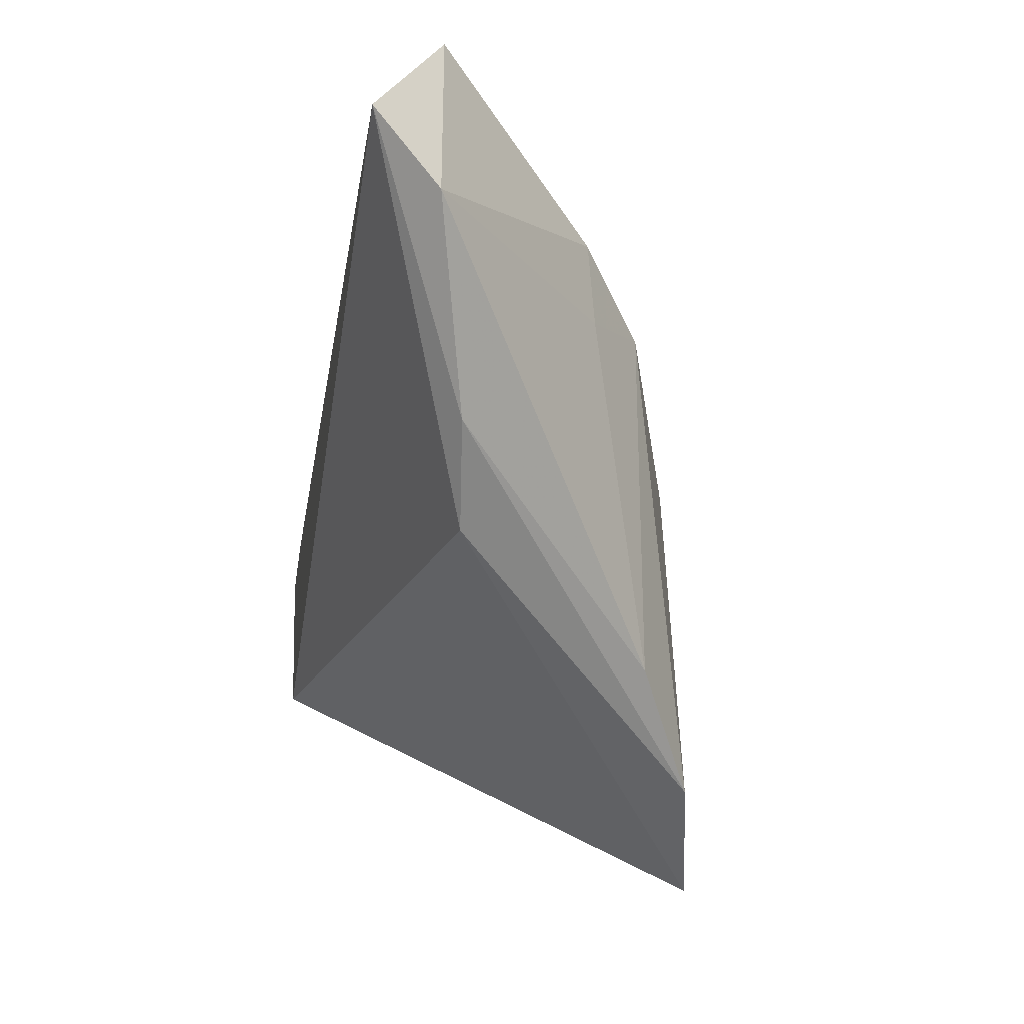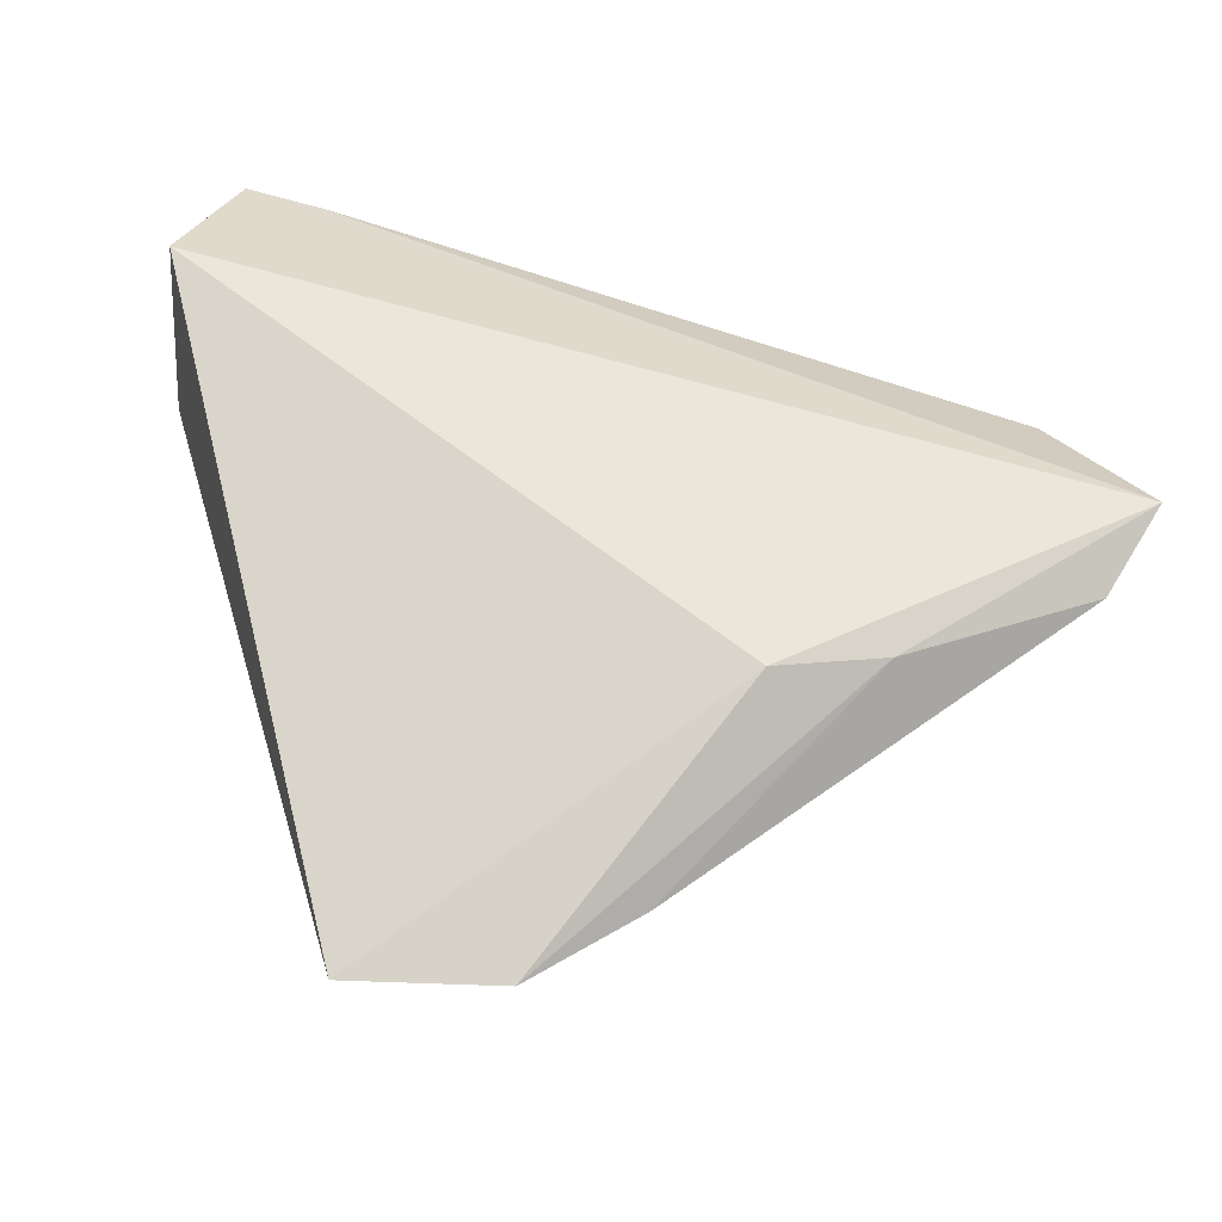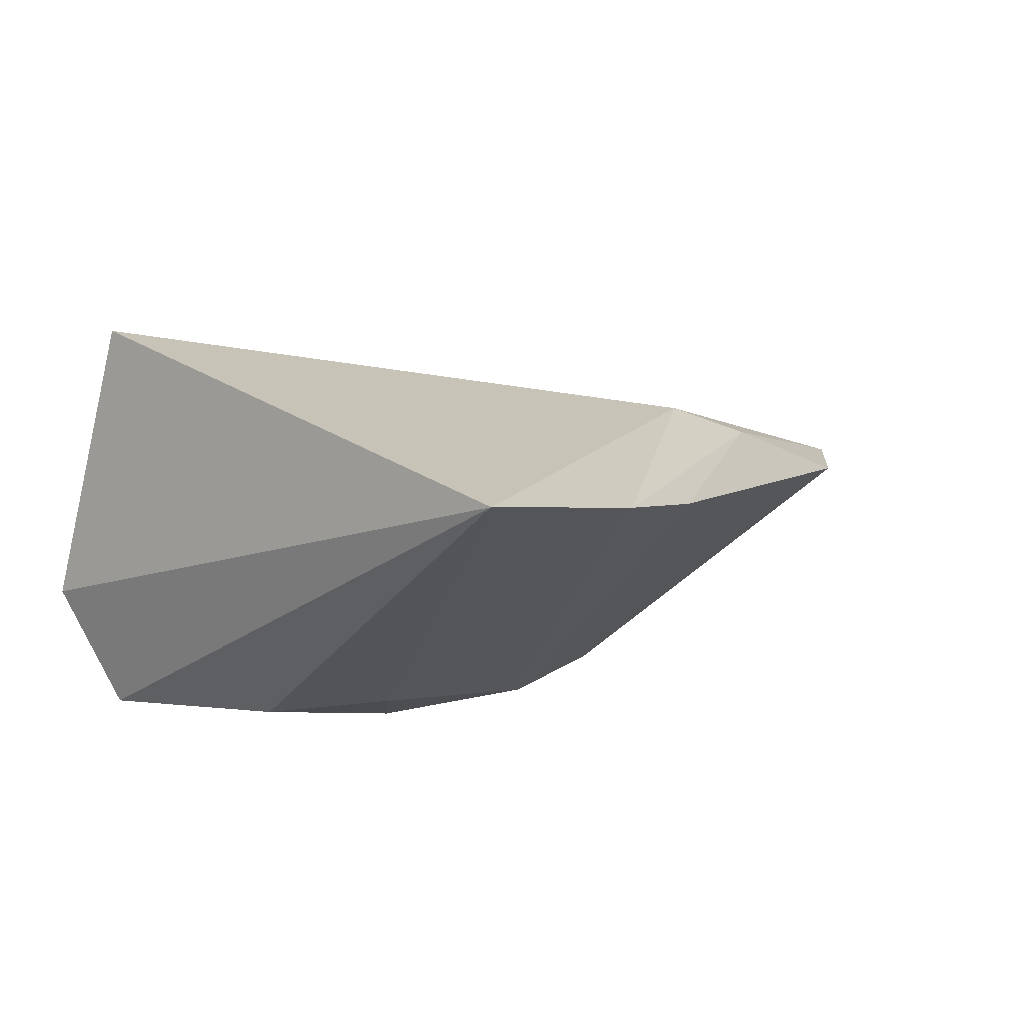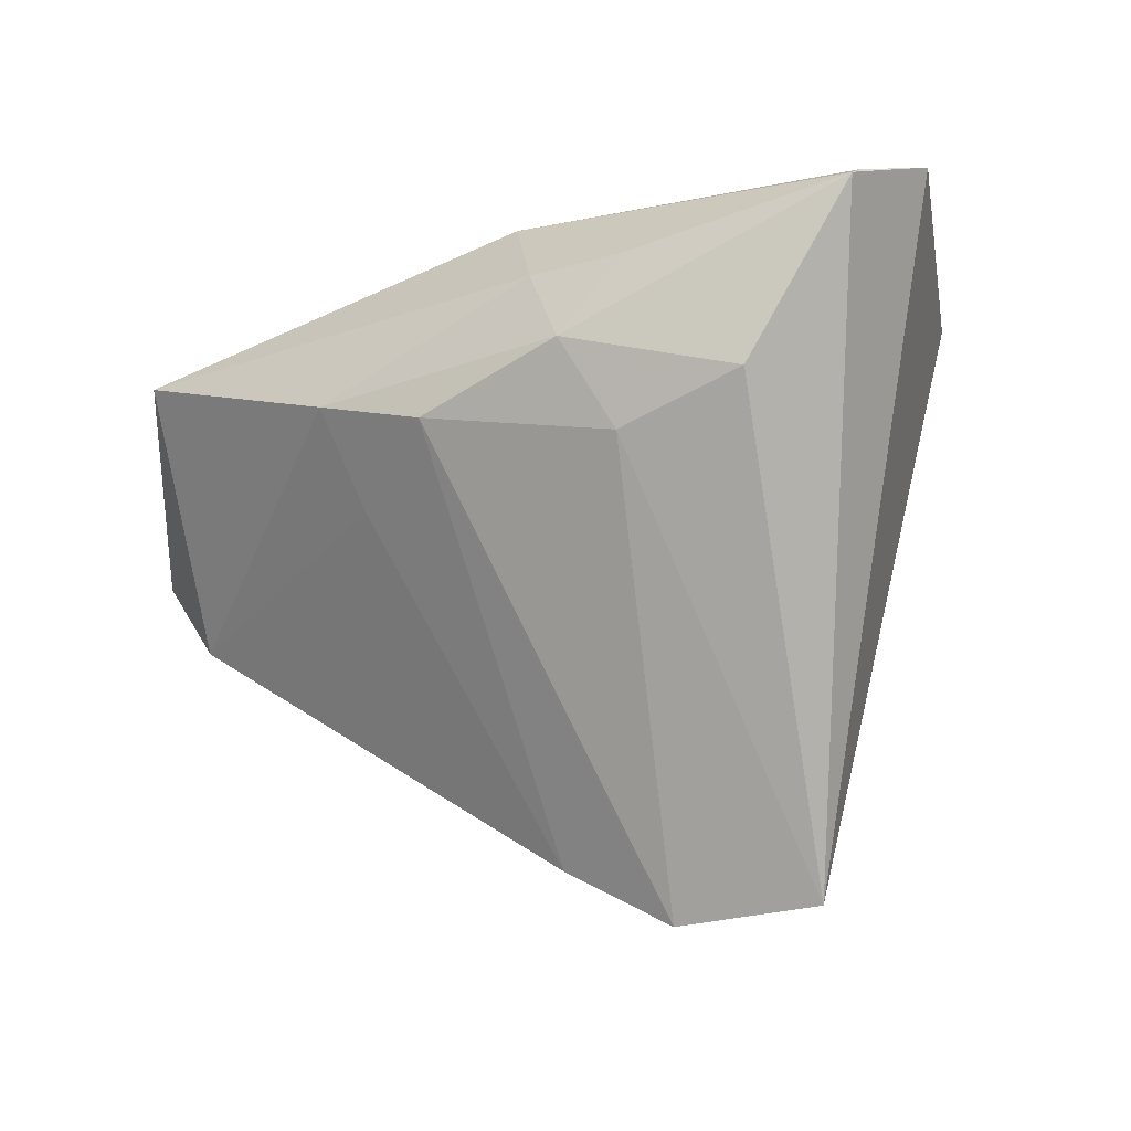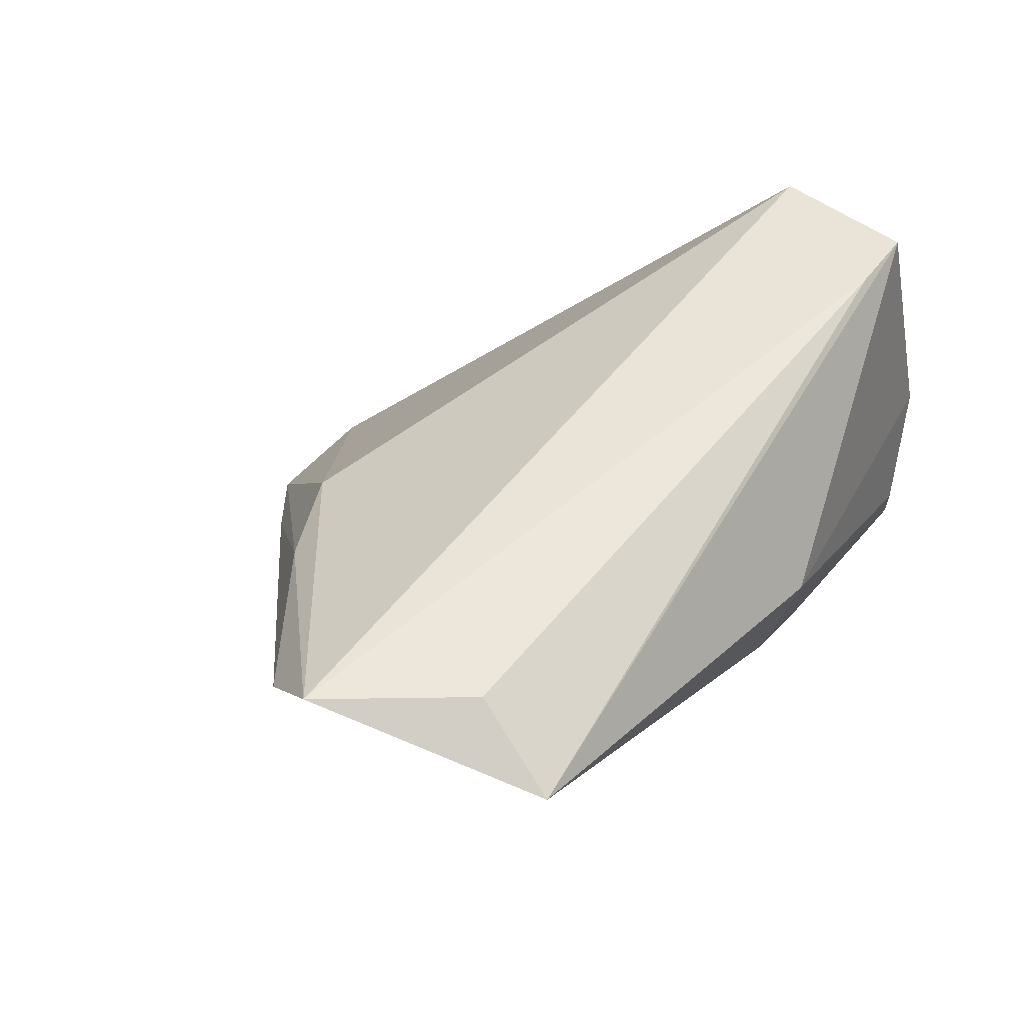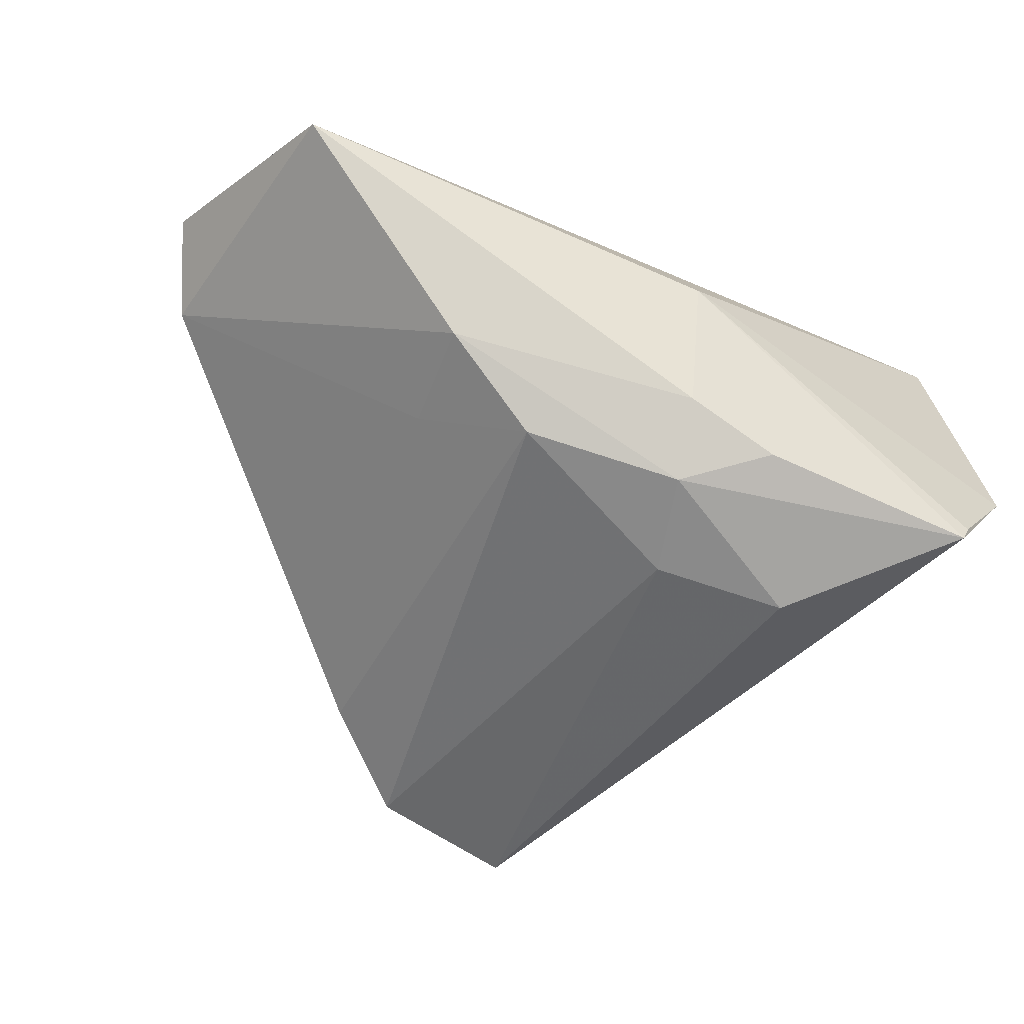
<metadata>
{"format":"obj","ext":"obj","renderer":"f3d","projection":"perspective","resolution":1024,"background":"white","views":[{"elev":-49.9,"azim":80.1,"up":"+Y"},{"elev":-62.3,"azim":-13.8,"up":"+Y"},{"elev":-29.1,"azim":-25.6,"up":"+Z"},{"elev":-77.9,"azim":-167.9,"up":"+Z"},{"elev":49.9,"azim":118.3,"up":"+Z"},{"elev":-47.5,"azim":148.6,"up":"+Z"}]}
</metadata>
<code>
v 0.001797 0.02127 -0.02148
v -0.03357 0.02365 0.02485
v 0.03294 0.01724 -0.00751
v -0.03671 0.03268 -0.01973
v -0.01549 -0.05247 -0.02764
v 0.05885 -0.01577 0.01576
v -0.007892 0.02894 -0.01831
v 0.06375 -0.007517 0.02485
v -0.03564 0.03268 -0.02194
v -0.04299 0.02475 0.0247
v -0.01878 0.01416 -0.02789
v -0.002823 0.009452 -0.02501
v 0.0203 0.01458 -0.01669
v -0.04639 0.03037 -0.007479
v -0.04883 0.005917 0.02292
v 0.05256 0.01022 0.02325
v 0.00367 0.02815 -0.01348
v 0.02185 -0.03227 0.007353
v 0.002979 -0.05298 -0.02351
v 0.01525 -0.04565 -0.01629
v 0.0302 0.003262 -0.008666
v 0.004597 0.03268 0.003741
v 0.05747 0.02148 0.01606
v 0.03543 -0.02806 0.009362
f 5 15 14
f 8 15 18
f 18 5 19
f 15 5 18
f 10 15 8
f 8 2 10
f 14 15 10
f 9 5 14
f 8 6 23
f 23 10 2
f 12 13 19
f 19 5 12
f 19 13 20
f 16 2 8
f 8 23 16
f 16 23 2
f 10 23 22
f 14 10 22
f 23 17 22
f 5 9 11
f 11 12 5
f 21 20 13
f 6 20 21
f 24 20 6
f 8 18 24
f 24 6 8
f 24 18 19
f 19 20 24
f 1 11 9
f 13 12 1
f 12 11 1
f 4 9 14
f 14 22 4
f 4 22 9
f 3 23 6
f 6 21 3
f 3 21 13
f 3 17 23
f 13 1 3
f 3 1 17
f 7 1 9
f 17 1 7
f 9 22 7
f 7 22 17

</code>
